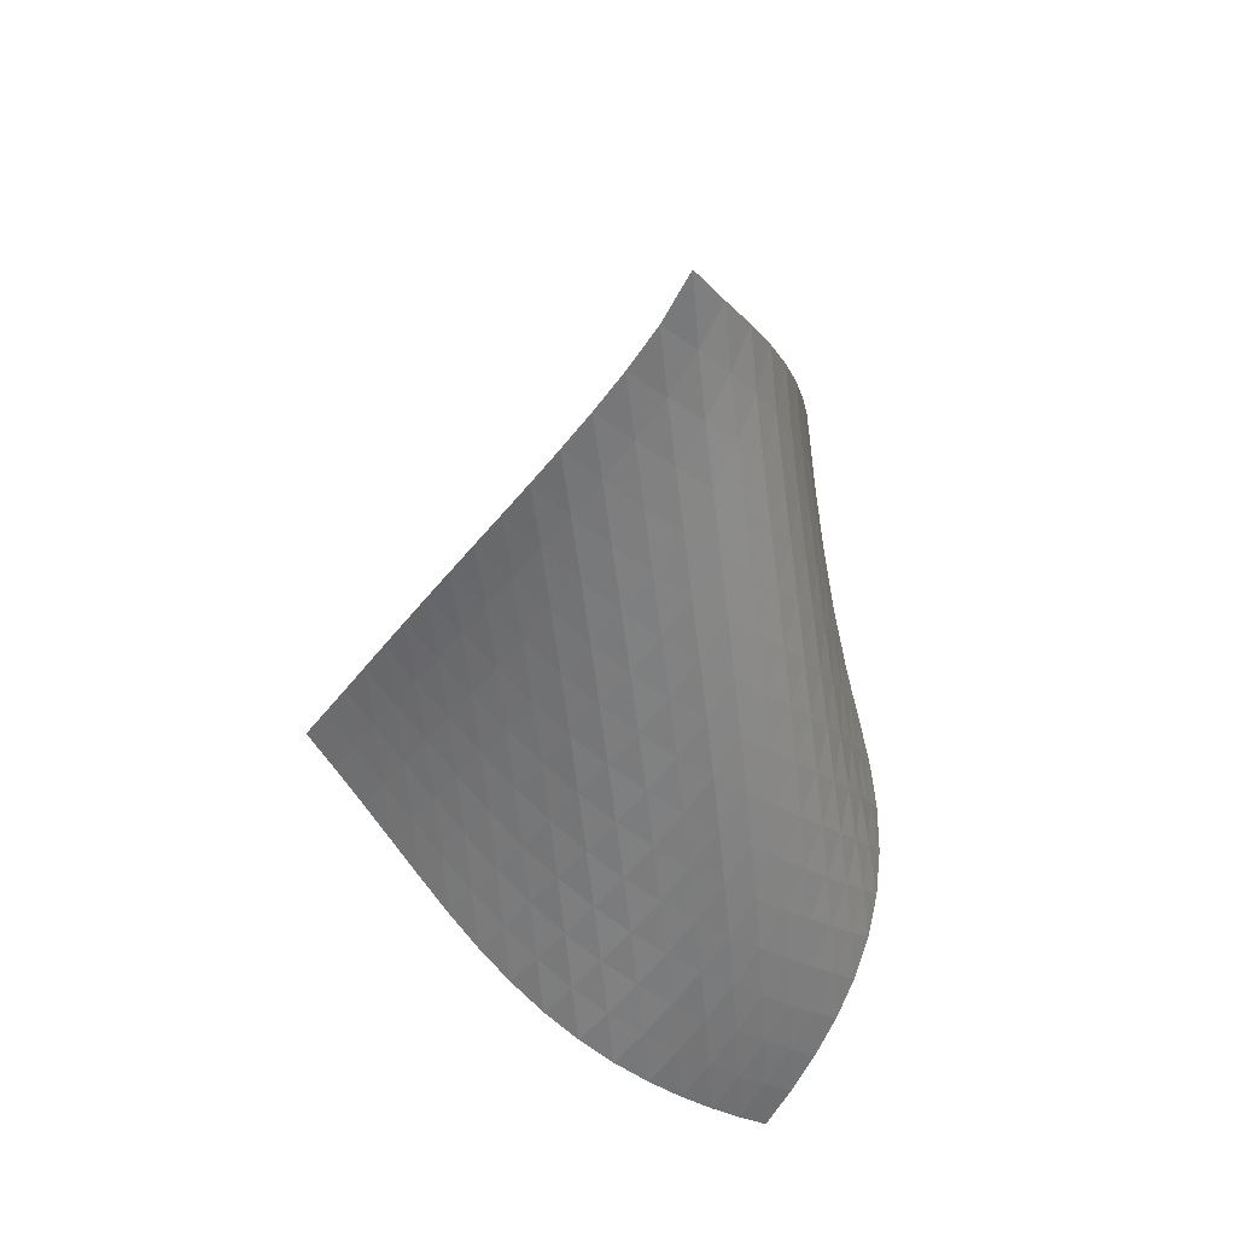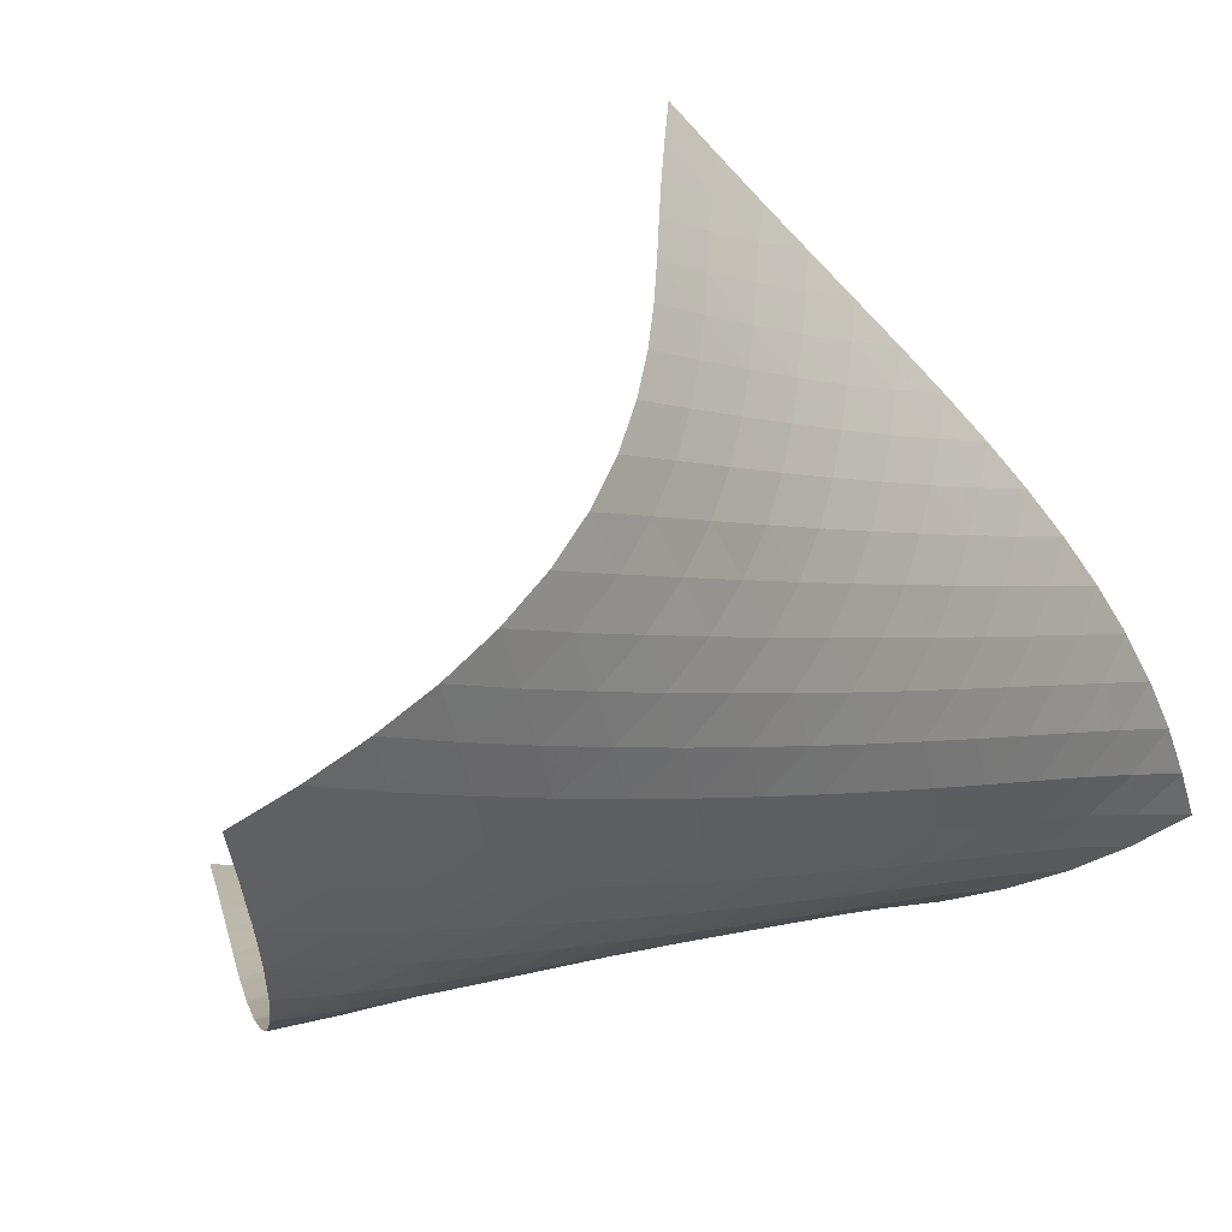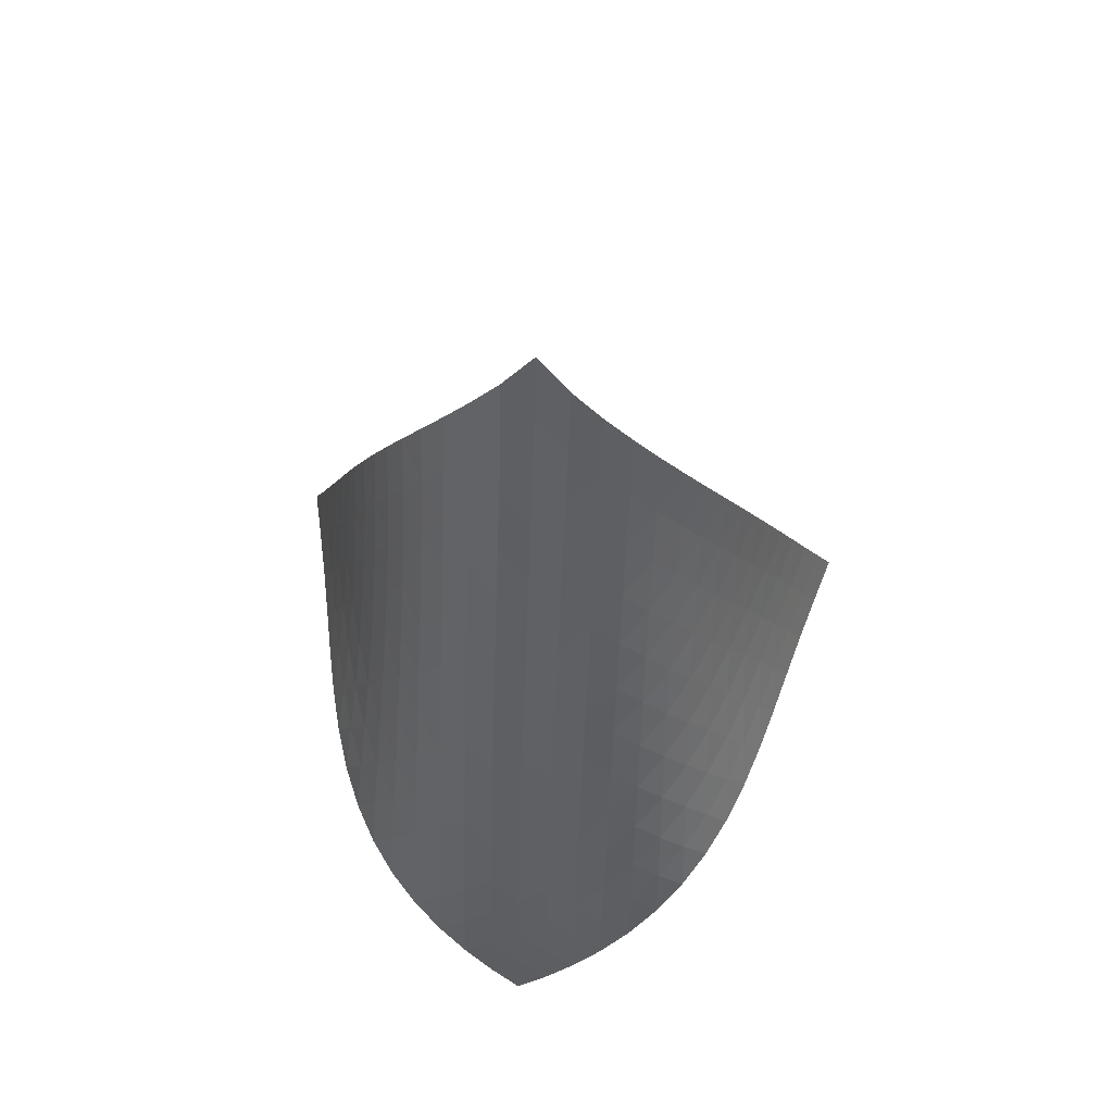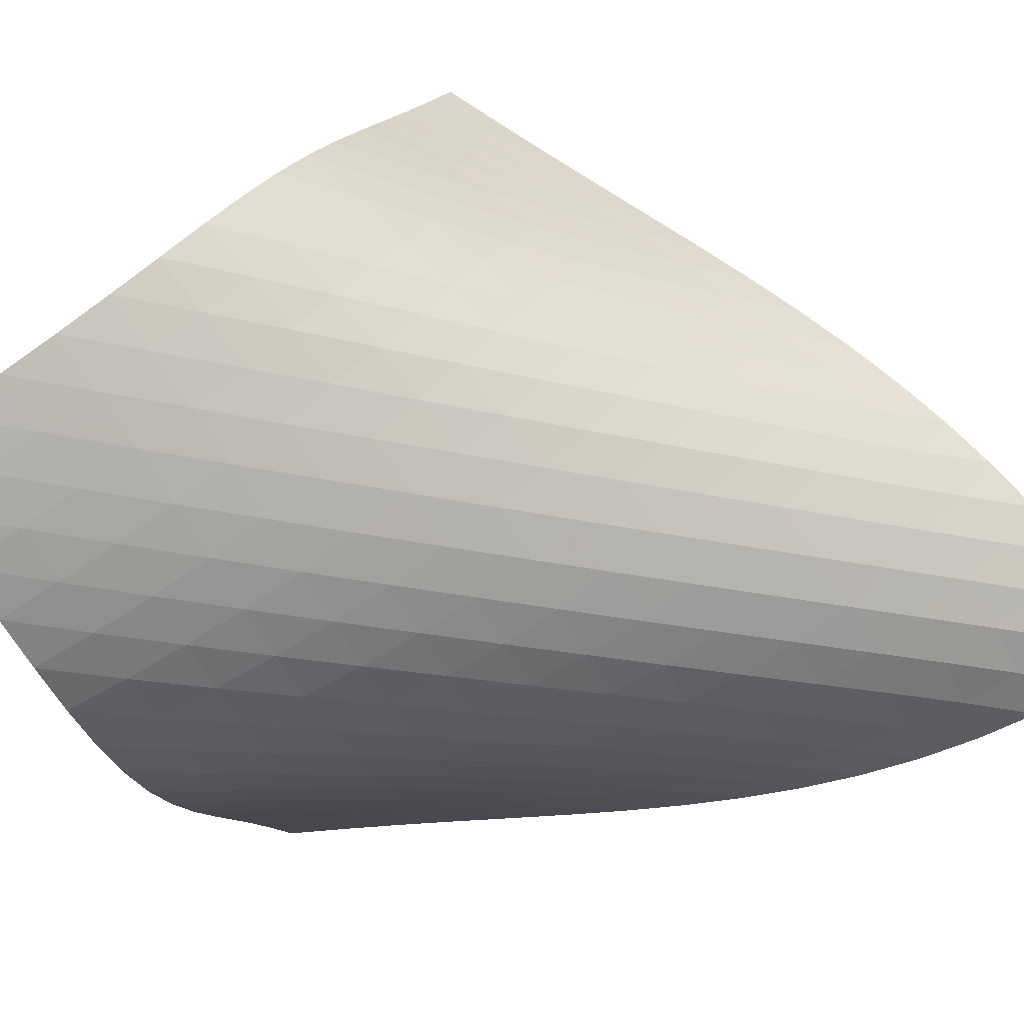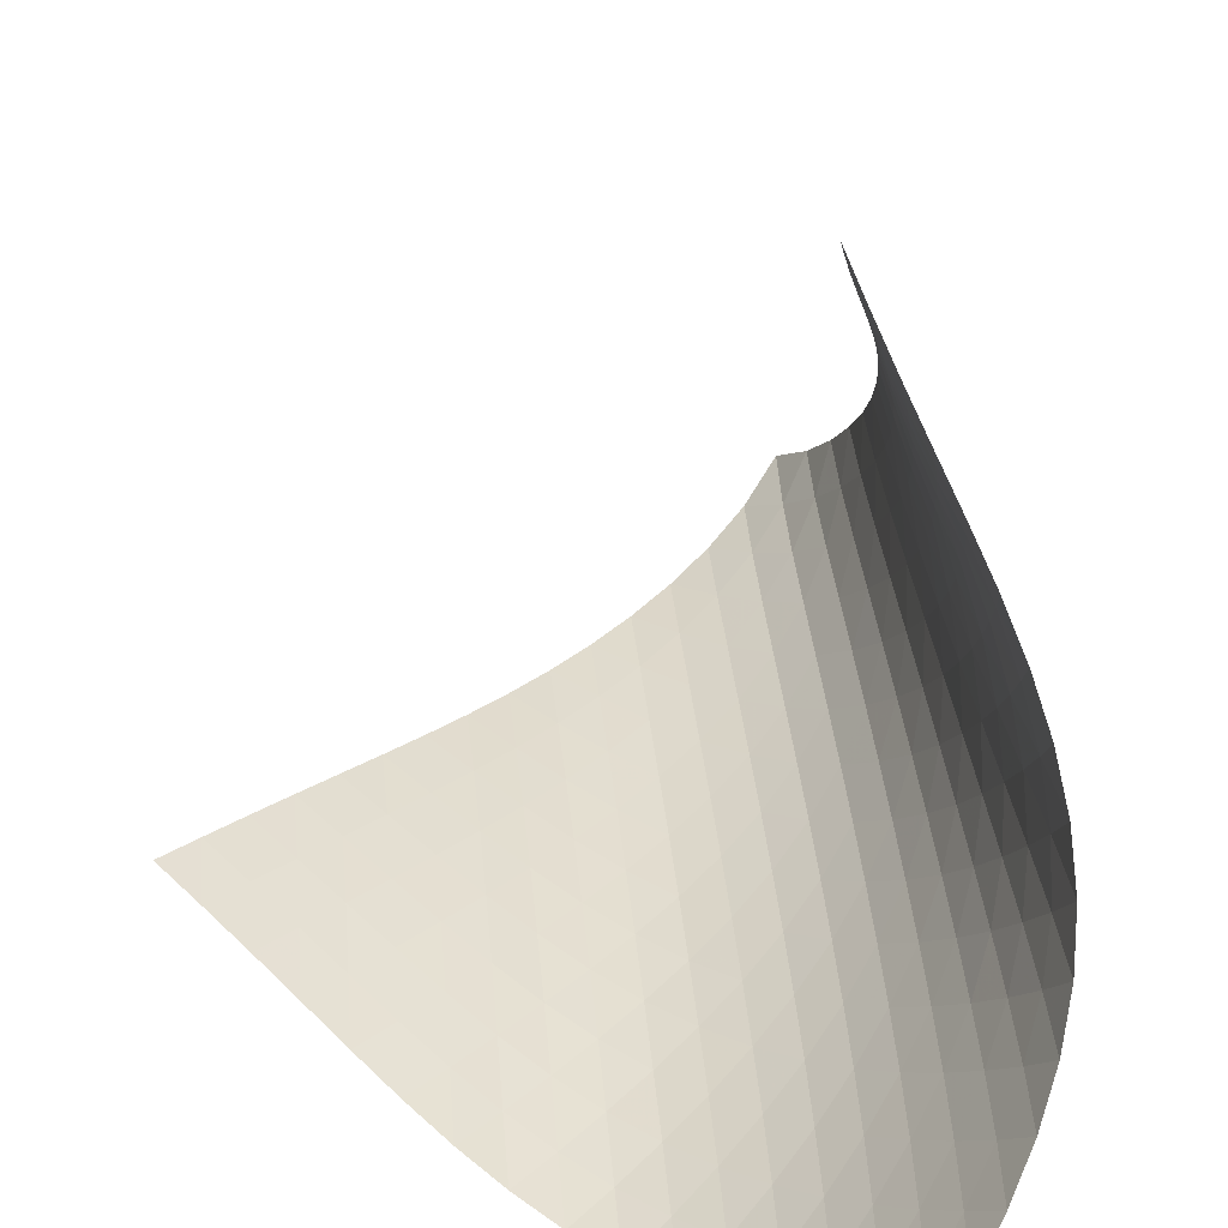
<metadata>
{"format":"obj","ext":"obj","renderer":"f3d","projection":"perspective","resolution":1024,"background":"white","views":[{"elev":43.0,"azim":103.7,"up":"+Y"},{"elev":-11.6,"azim":45.0,"up":"+Z"},{"elev":55.8,"azim":143.9,"up":"+Y"},{"elev":-36.3,"azim":72.4,"up":"+Z"},{"elev":24.2,"azim":4.6,"up":"+Z"}]}
</metadata>
<code>
v -6.498 -0.05121 6.498
v -5.447 -11.13 13.53
v -13.53 -11.13 5.447
v -4.081 -18.62 4.081
v -13.07 -10.4 5.398
v -12.62 -9.659 5.343
v -12.16 -8.92 5.279
v -11.71 -8.18 5.21
v -11.25 -7.441 5.142
v -10.79 -6.702 5.083
v -10.32 -5.964 5.041
v -9.844 -5.229 5.026
v -9.359 -4.497 5.046
v -8.866 -3.768 5.112
v -8.367 -3.043 5.234
v -7.869 -2.321 5.421
v -7.38 -1.599 5.684
v -6.912 -0.8629 6.037
v -6.037 -0.8629 6.912
v -5.684 -1.599 7.38
v -5.421 -2.321 7.869
v -5.234 -3.043 8.367
v -5.112 -3.768 8.866
v -5.046 -4.497 9.359
v -5.026 -5.229 9.844
v -5.041 -5.964 10.32
v -5.083 -6.702 10.79
v -5.142 -7.441 11.25
v -5.21 -8.18 11.71
v -5.279 -8.92 12.16
v -5.343 -9.659 12.62
v -5.398 -10.4 13.07
v -5.087 -11.56 12.87
v -4.717 -12 12.22
v -4.335 -12.43 11.57
v -3.948 -12.86 10.93
v -3.574 -13.29 10.27
v -3.234 -13.73 9.607
v -2.953 -14.18 8.924
v -2.756 -14.65 8.229
v -2.662 -15.15 7.532
v -2.682 -15.68 6.853
v -2.812 -16.24 6.208
v -3.036 -16.81 5.609
v -3.333 -17.41 5.058
v -3.686 -18.01 4.551
v -4.551 -18.01 3.686
v -5.058 -17.41 3.333
v -5.609 -16.81 3.036
v -6.208 -16.24 2.812
v -6.853 -15.68 2.682
v -7.532 -15.15 2.662
v -8.229 -14.65 2.756
v -8.924 -14.18 2.953
v -9.607 -13.73 3.234
v -10.27 -13.29 3.574
v -10.93 -12.86 3.948
v -11.57 -12.43 4.335
v -12.22 -12 4.717
v -12.87 -11.56 5.087
v -6.338 -1.478 6.338
v -6.732 -2.153 5.872
v -7.181 -2.843 5.507
v -7.66 -3.544 5.232
v -8.152 -4.254 5.035
v -8.647 -4.971 4.906
v -9.139 -5.695 4.833
v -9.624 -6.423 4.804
v -10.1 -7.154 4.81
v -10.57 -7.888 4.841
v -11.04 -8.624 4.887
v -11.5 -9.36 4.939
v -11.95 -10.1 4.992
v -12.41 -10.83 5.041
v -5.872 -2.153 6.732
v -6.153 -2.757 6.153
v -6.53 -3.4 5.674
v -6.97 -4.07 5.297
v -7.445 -4.757 5.014
v -7.935 -5.459 4.811
v -8.43 -6.17 4.676
v -8.923 -6.888 4.596
v -9.41 -7.611 4.559
v -9.89 -8.338 4.555
v -10.36 -9.069 4.572
v -10.83 -9.801 4.603
v -11.3 -10.53 4.639
v -11.76 -11.27 4.677
v -5.507 -2.843 7.181
v -5.674 -3.4 6.53
v -5.949 -3.997 5.949
v -6.32 -4.628 5.463
v -6.757 -5.287 5.078
v -7.23 -5.965 4.786
v -7.721 -6.659 4.575
v -8.217 -7.364 4.431
v -8.712 -8.076 4.341
v -9.202 -8.794 4.292
v -9.685 -9.517 4.273
v -10.16 -10.24 4.274
v -10.64 -10.97 4.287
v -11.11 -11.7 4.307
v -5.232 -3.544 7.66
v -5.297 -4.07 6.97
v -5.463 -4.628 6.32
v -5.741 -5.222 5.741
v -6.111 -5.847 5.253
v -6.545 -6.499 4.861
v -7.018 -7.17 4.559
v -7.509 -7.857 4.336
v -8.007 -8.555 4.178
v -8.506 -9.26 4.072
v -9 -9.972 4.004
v -9.489 -10.69 3.965
v -9.973 -11.41 3.946
v -10.45 -12.13 3.94
v -5.035 -4.254 8.152
v -5.014 -4.757 7.445
v -5.078 -5.287 6.757
v -5.253 -5.847 6.111
v -5.536 -6.44 5.536
v -5.907 -7.062 5.047
v -6.339 -7.709 4.649
v -6.81 -8.374 4.336
v -7.301 -9.053 4.097
v -7.802 -9.743 3.92
v -8.304 -10.44 3.792
v -8.803 -11.15 3.701
v -9.298 -11.85 3.637
v -9.789 -12.57 3.595
v -4.906 -4.971 8.647
v -4.811 -5.459 7.935
v -4.786 -5.965 7.23
v -4.861 -6.499 6.545
v -5.047 -7.062 5.907
v -5.336 -7.656 5.336
v -5.708 -8.276 4.848
v -6.139 -8.918 4.443
v -6.608 -9.577 4.118
v -7.099 -10.25 3.86
v -7.601 -10.93 3.66
v -8.106 -11.62 3.504
v -8.61 -12.31 3.384
v -9.112 -13.02 3.294
v -4.833 -5.695 9.139
v -4.676 -6.17 8.43
v -4.575 -6.659 7.721
v -4.559 -7.17 7.018
v -4.649 -7.709 6.339
v -4.848 -8.276 5.708
v -5.144 -8.871 5.144
v -5.518 -9.49 4.656
v -5.948 -10.13 4.246
v -6.414 -10.78 3.906
v -6.903 -11.44 3.627
v -7.404 -12.12 3.399
v -7.911 -12.79 3.213
v -8.419 -13.48 3.064
v -4.804 -6.423 9.624
v -4.596 -6.888 8.923
v -4.431 -7.364 8.217
v -4.336 -7.857 7.509
v -4.336 -8.374 6.81
v -4.443 -8.918 6.139
v -4.656 -9.49 5.518
v -4.961 -10.09 4.961
v -5.337 -10.7 4.474
v -5.765 -11.34 4.057
v -6.227 -11.98 3.701
v -6.713 -12.64 3.399
v -7.212 -13.3 3.142
v -7.719 -13.97 2.926
v -4.81 -7.154 10.1
v -4.559 -7.611 9.41
v -4.341 -8.076 8.712
v -4.178 -8.555 8.007
v -4.097 -9.053 7.301
v -4.118 -9.577 6.608
v -4.246 -10.13 5.948
v -4.474 -10.7 5.337
v -4.787 -11.3 4.787
v -5.166 -11.92 4.302
v -5.592 -12.55 3.878
v -6.05 -13.19 3.506
v -6.53 -13.83 3.181
v -7.026 -14.49 2.897
v -4.841 -7.888 10.57
v -4.555 -8.338 9.89
v -4.292 -8.794 9.202
v -4.072 -9.26 8.506
v -3.92 -9.743 7.802
v -3.86 -10.25 7.099
v -3.906 -10.78 6.414
v -4.057 -11.34 5.765
v -4.302 -11.92 5.166
v -4.626 -12.52 4.626
v -5.007 -13.13 4.143
v -5.431 -13.76 3.711
v -5.884 -14.39 3.325
v -6.359 -15.03 2.98
v -4.887 -8.624 11.04
v -4.572 -9.069 10.36
v -4.273 -9.517 9.685
v -4.004 -9.972 9
v -3.792 -10.44 8.304
v -3.66 -10.93 7.601
v -3.627 -11.44 6.903
v -3.701 -11.98 6.227
v -3.878 -12.55 5.592
v -4.143 -13.13 5.007
v -4.477 -13.74 4.477
v -4.863 -14.35 3.997
v -5.285 -14.97 3.562
v -5.734 -15.6 3.166
v -4.939 -9.36 11.5
v -4.603 -9.801 10.83
v -4.274 -10.24 10.16
v -3.965 -10.69 9.489
v -3.701 -11.15 8.803
v -3.504 -11.62 8.106
v -3.399 -12.12 7.404
v -3.399 -12.64 6.713
v -3.506 -13.19 6.05
v -3.711 -13.76 5.431
v -3.997 -14.35 4.863
v -4.345 -14.96 4.345
v -4.735 -15.57 3.87
v -5.159 -16.19 3.434
v -4.992 -10.1 11.95
v -4.639 -10.53 11.3
v -4.287 -10.97 10.64
v -3.946 -11.41 9.973
v -3.637 -11.85 9.298
v -3.384 -12.31 8.61
v -3.213 -12.79 7.911
v -3.142 -13.3 7.212
v -3.181 -13.83 6.53
v -3.325 -14.39 5.884
v -3.562 -14.97 5.285
v -3.87 -15.57 4.735
v -4.231 -16.18 4.231
v -4.63 -16.79 3.765
v -5.041 -10.83 12.41
v -4.677 -11.27 11.76
v -4.307 -11.7 11.11
v -3.94 -12.13 10.45
v -3.595 -12.57 9.789
v -3.294 -13.02 9.112
v -3.064 -13.48 8.419
v -2.926 -13.97 7.719
v -2.897 -14.49 7.026
v -2.98 -15.03 6.359
v -3.166 -15.6 5.734
v -3.434 -16.19 5.159
v -3.765 -16.79 4.63
v -4.142 -17.4 4.142
f 256 46 4
f 256 4 47
f 5 74 60
f 5 60 3
f 74 88 59
f 74 59 60
f 88 102 58
f 88 58 59
f 102 116 57
f 102 57 58
f 116 130 56
f 116 56 57
f 130 144 55
f 130 55 56
f 144 158 54
f 144 54 55
f 158 172 53
f 158 53 54
f 172 186 52
f 172 52 53
f 186 200 51
f 186 51 52
f 200 214 50
f 200 50 51
f 214 228 49
f 214 49 50
f 228 242 48
f 228 48 49
f 242 256 47
f 242 47 48
f 1 19 61
f 1 61 18
f 18 61 62
f 18 62 17
f 17 62 63
f 17 63 16
f 16 63 64
f 16 64 15
f 15 64 65
f 15 65 14
f 14 65 66
f 14 66 13
f 13 66 67
f 13 67 12
f 12 67 68
f 12 68 11
f 11 68 69
f 11 69 10
f 10 69 70
f 10 70 9
f 9 70 71
f 9 71 8
f 8 71 72
f 8 72 7
f 7 72 73
f 7 73 6
f 6 73 74
f 6 74 5
f 19 20 75
f 19 75 61
f 61 75 76
f 61 76 62
f 62 76 77
f 62 77 63
f 63 77 78
f 63 78 64
f 64 78 79
f 64 79 65
f 65 79 80
f 65 80 66
f 66 80 81
f 66 81 67
f 67 81 82
f 67 82 68
f 68 82 83
f 68 83 69
f 69 83 84
f 69 84 70
f 70 84 85
f 70 85 71
f 71 85 86
f 71 86 72
f 72 86 87
f 72 87 73
f 73 87 88
f 73 88 74
f 20 21 89
f 20 89 75
f 75 89 90
f 75 90 76
f 76 90 91
f 76 91 77
f 77 91 92
f 77 92 78
f 78 92 93
f 78 93 79
f 79 93 94
f 79 94 80
f 80 94 95
f 80 95 81
f 81 95 96
f 81 96 82
f 82 96 97
f 82 97 83
f 83 97 98
f 83 98 84
f 84 98 99
f 84 99 85
f 85 99 100
f 85 100 86
f 86 100 101
f 86 101 87
f 87 101 102
f 87 102 88
f 21 22 103
f 21 103 89
f 89 103 104
f 89 104 90
f 90 104 105
f 90 105 91
f 91 105 106
f 91 106 92
f 92 106 107
f 92 107 93
f 93 107 108
f 93 108 94
f 94 108 109
f 94 109 95
f 95 109 110
f 95 110 96
f 96 110 111
f 96 111 97
f 97 111 112
f 97 112 98
f 98 112 113
f 98 113 99
f 99 113 114
f 99 114 100
f 100 114 115
f 100 115 101
f 101 115 116
f 101 116 102
f 22 23 117
f 22 117 103
f 103 117 118
f 103 118 104
f 104 118 119
f 104 119 105
f 105 119 120
f 105 120 106
f 106 120 121
f 106 121 107
f 107 121 122
f 107 122 108
f 108 122 123
f 108 123 109
f 109 123 124
f 109 124 110
f 110 124 125
f 110 125 111
f 111 125 126
f 111 126 112
f 112 126 127
f 112 127 113
f 113 127 128
f 113 128 114
f 114 128 129
f 114 129 115
f 115 129 130
f 115 130 116
f 23 24 131
f 23 131 117
f 117 131 132
f 117 132 118
f 118 132 133
f 118 133 119
f 119 133 134
f 119 134 120
f 120 134 135
f 120 135 121
f 121 135 136
f 121 136 122
f 122 136 137
f 122 137 123
f 123 137 138
f 123 138 124
f 124 138 139
f 124 139 125
f 125 139 140
f 125 140 126
f 126 140 141
f 126 141 127
f 127 141 142
f 127 142 128
f 128 142 143
f 128 143 129
f 129 143 144
f 129 144 130
f 24 25 145
f 24 145 131
f 131 145 146
f 131 146 132
f 132 146 147
f 132 147 133
f 133 147 148
f 133 148 134
f 134 148 149
f 134 149 135
f 135 149 150
f 135 150 136
f 136 150 151
f 136 151 137
f 137 151 152
f 137 152 138
f 138 152 153
f 138 153 139
f 139 153 154
f 139 154 140
f 140 154 155
f 140 155 141
f 141 155 156
f 141 156 142
f 142 156 157
f 142 157 143
f 143 157 158
f 143 158 144
f 25 26 159
f 25 159 145
f 145 159 160
f 145 160 146
f 146 160 161
f 146 161 147
f 147 161 162
f 147 162 148
f 148 162 163
f 148 163 149
f 149 163 164
f 149 164 150
f 150 164 165
f 150 165 151
f 151 165 166
f 151 166 152
f 152 166 167
f 152 167 153
f 153 167 168
f 153 168 154
f 154 168 169
f 154 169 155
f 155 169 170
f 155 170 156
f 156 170 171
f 156 171 157
f 157 171 172
f 157 172 158
f 26 27 173
f 26 173 159
f 159 173 174
f 159 174 160
f 160 174 175
f 160 175 161
f 161 175 176
f 161 176 162
f 162 176 177
f 162 177 163
f 163 177 178
f 163 178 164
f 164 178 179
f 164 179 165
f 165 179 180
f 165 180 166
f 166 180 181
f 166 181 167
f 167 181 182
f 167 182 168
f 168 182 183
f 168 183 169
f 169 183 184
f 169 184 170
f 170 184 185
f 170 185 171
f 171 185 186
f 171 186 172
f 27 28 187
f 27 187 173
f 173 187 188
f 173 188 174
f 174 188 189
f 174 189 175
f 175 189 190
f 175 190 176
f 176 190 191
f 176 191 177
f 177 191 192
f 177 192 178
f 178 192 193
f 178 193 179
f 179 193 194
f 179 194 180
f 180 194 195
f 180 195 181
f 181 195 196
f 181 196 182
f 182 196 197
f 182 197 183
f 183 197 198
f 183 198 184
f 184 198 199
f 184 199 185
f 185 199 200
f 185 200 186
f 28 29 201
f 28 201 187
f 187 201 202
f 187 202 188
f 188 202 203
f 188 203 189
f 189 203 204
f 189 204 190
f 190 204 205
f 190 205 191
f 191 205 206
f 191 206 192
f 192 206 207
f 192 207 193
f 193 207 208
f 193 208 194
f 194 208 209
f 194 209 195
f 195 209 210
f 195 210 196
f 196 210 211
f 196 211 197
f 197 211 212
f 197 212 198
f 198 212 213
f 198 213 199
f 199 213 214
f 199 214 200
f 29 30 215
f 29 215 201
f 201 215 216
f 201 216 202
f 202 216 217
f 202 217 203
f 203 217 218
f 203 218 204
f 204 218 219
f 204 219 205
f 205 219 220
f 205 220 206
f 206 220 221
f 206 221 207
f 207 221 222
f 207 222 208
f 208 222 223
f 208 223 209
f 209 223 224
f 209 224 210
f 210 224 225
f 210 225 211
f 211 225 226
f 211 226 212
f 212 226 227
f 212 227 213
f 213 227 228
f 213 228 214
f 30 31 229
f 30 229 215
f 215 229 230
f 215 230 216
f 216 230 231
f 216 231 217
f 217 231 232
f 217 232 218
f 218 232 233
f 218 233 219
f 219 233 234
f 219 234 220
f 220 234 235
f 220 235 221
f 221 235 236
f 221 236 222
f 222 236 237
f 222 237 223
f 223 237 238
f 223 238 224
f 224 238 239
f 224 239 225
f 225 239 240
f 225 240 226
f 226 240 241
f 226 241 227
f 227 241 242
f 227 242 228
f 31 32 243
f 31 243 229
f 229 243 244
f 229 244 230
f 230 244 245
f 230 245 231
f 231 245 246
f 231 246 232
f 232 246 247
f 232 247 233
f 233 247 248
f 233 248 234
f 234 248 249
f 234 249 235
f 235 249 250
f 235 250 236
f 236 250 251
f 236 251 237
f 237 251 252
f 237 252 238
f 238 252 253
f 238 253 239
f 239 253 254
f 239 254 240
f 240 254 255
f 240 255 241
f 241 255 256
f 241 256 242
f 32 2 33
f 32 33 243
f 243 33 34
f 243 34 244
f 244 34 35
f 244 35 245
f 245 35 36
f 245 36 246
f 246 36 37
f 246 37 247
f 247 37 38
f 247 38 248
f 248 38 39
f 248 39 249
f 249 39 40
f 249 40 250
f 250 40 41
f 250 41 251
f 251 41 42
f 251 42 252
f 252 42 43
f 252 43 253
f 253 43 44
f 253 44 254
f 254 44 45
f 254 45 255
f 255 45 46
f 255 46 256

</code>
